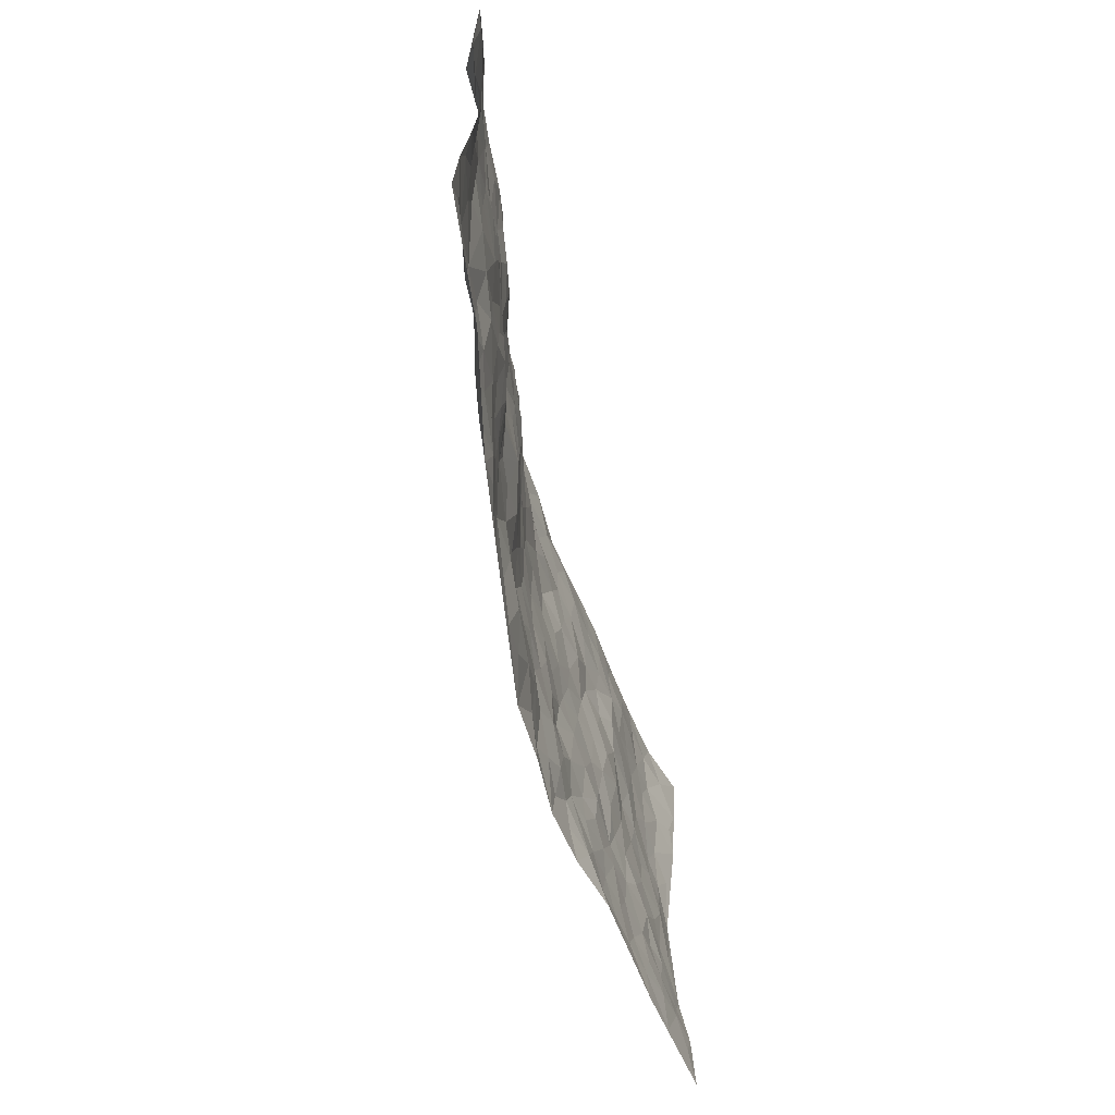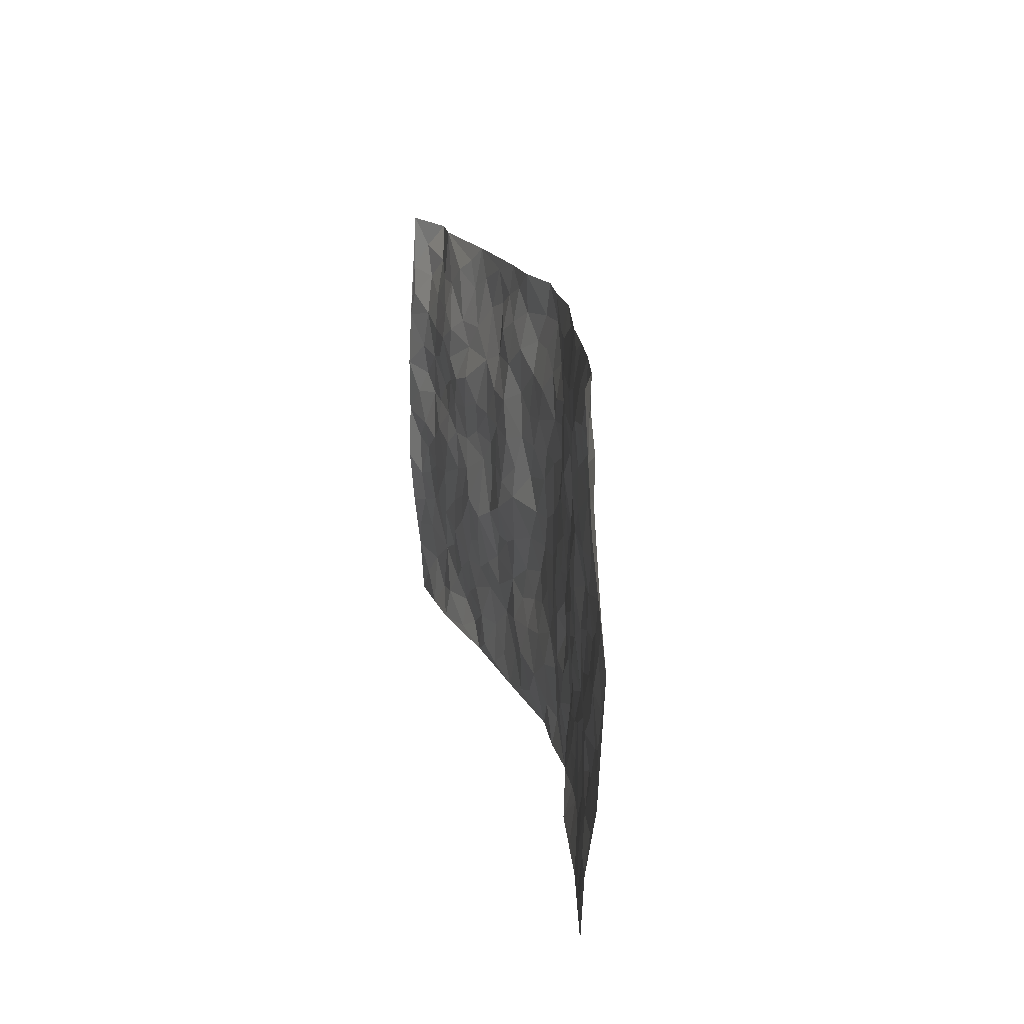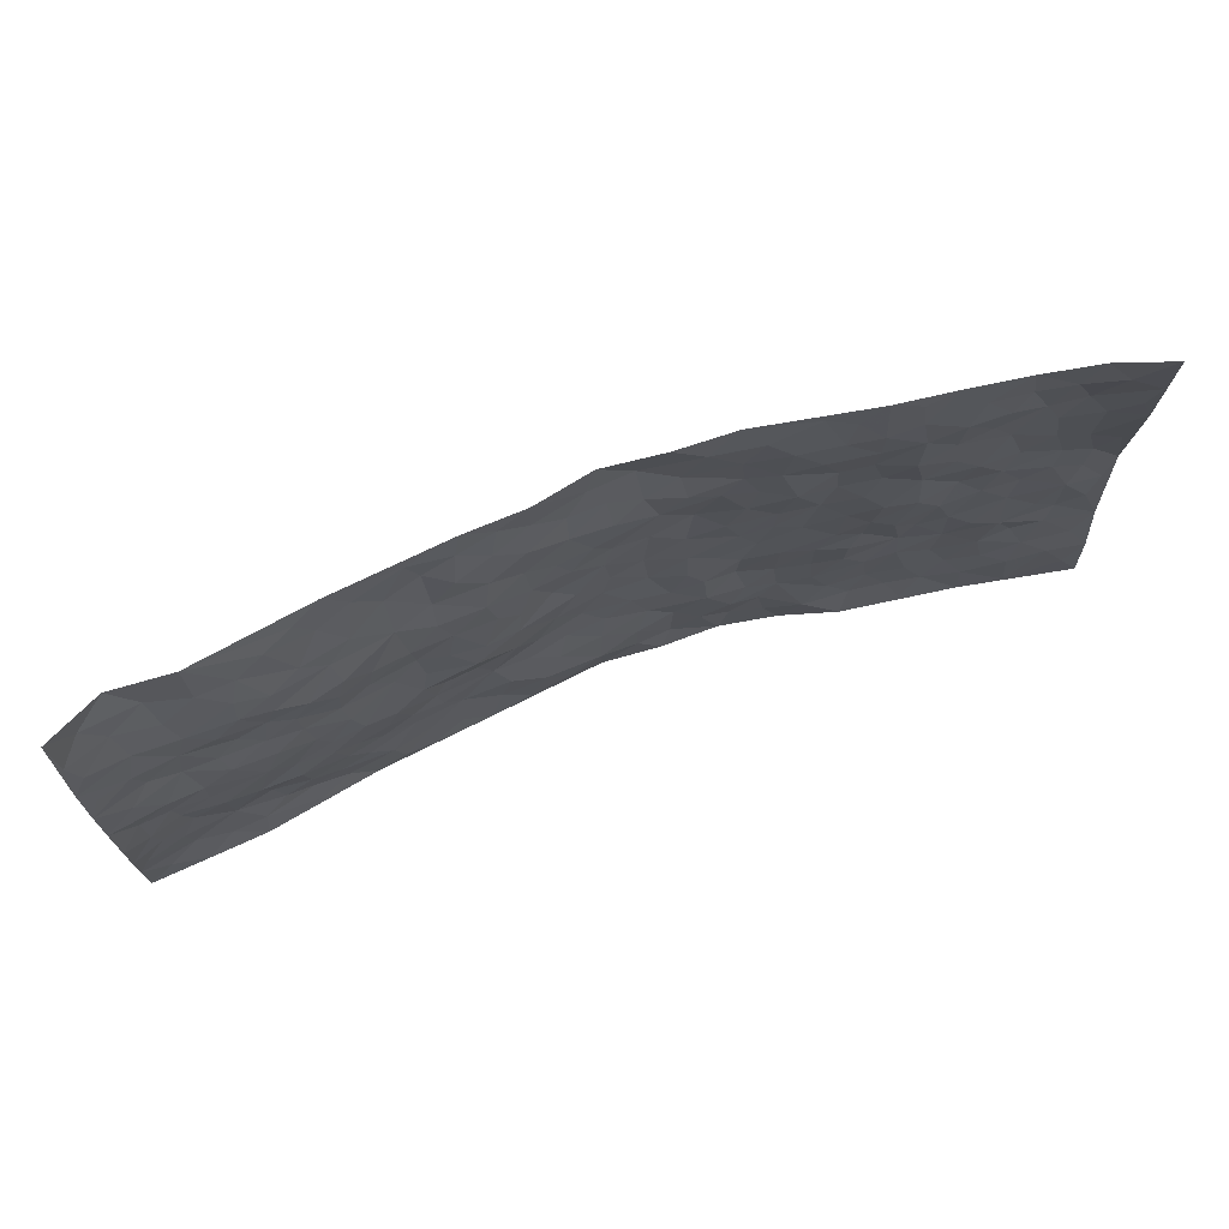
<metadata>
{"format":"obj","ext":"obj","renderer":"f3d","projection":"perspective","resolution":1024,"background":"white","views":[{"elev":-59.7,"azim":-78.2,"up":"+Y"},{"elev":16.8,"azim":78.1,"up":"+Y"},{"elev":71.0,"azim":-20.9,"up":"+Y"}]}
</metadata>
<code>
v -0.9805 0.002645 0.04592
v -0.9703 0.9999 0.05702
v 0.9721 0.003067 0.09216
v 0.9685 0.9988 0.09386
v -0.7941 0.3931 0.04142
v -0.9743 0.5009 0.07666
v -0.856 0.3589 0.04367
v 0.0001122 0.003159 -0.06323
v -0.9759 0.2517 0.06912
v -0.9198 0.3391 0.05737
v -0.7341 0.004595 0.03031
v -0.9796 0.1276 0.05403
v -0.7086 0.2927 0.03151
v -0.857 0.003271 0.03803
v -0.8403 0.2898 0.03577
v -0.491 0.001947 -0.01146
v -0.9574 0.1897 0.05587
v -0.2946 0.1662 -0.03928
v -0.7748 0.3222 0.03914
v -0.8644 0.1217 0.02901
v -0.9249 0.06522 0.04186
v -0.7969 0.06561 0.02212
v -0.6733 0.1283 0.008726
v -0.7244 0.07685 0.02025
v -0.8739 0.2086 0.03927
v -0.9088 0.2715 0.05052
v -0.7704 0.1787 0.01811
v -0.6922 0.2111 0.01333
v -0.8604 0.4888 0.05567
v -0.9723 0.3764 0.08019
v -0.7349 0.9964 0.0141
v -0.5351 0.222 0.0058
v 0.2609 0.1577 -0.03859
v -0.9746 0.7505 0.07178
v -0.3655 0.392 -0.0131
v -0.7798 0.7522 0.03982
v -0.7977 0.8298 0.03092
v -0.578 0.4418 0.02254
v -0.5967 0.6053 0.02605
v -0.4908 0.9947 -0.02184
v -0.9521 0.6878 0.06911
v -0.6584 0.5622 0.03053
v -0.3896 0.7518 -0.01159
v -0.5071 0.2794 0.005868
v -0.4589 0.2248 -0.008519
v -0.4946 0.1619 -0.003933
v -0.4462 0.6355 0.002172
v -0.3653 0.5586 -0.0164
v 0.1656 0.4739 -0.05172
v -0.3341 0.2204 -0.02963
v -0.2079 0.6093 -0.02029
v -0.3734 0.6277 -0.008681
v -0.3031 0.05668 -0.03485
v -0.6236 0.7099 0.03309
v -0.395 0.1937 -0.02028
v -0.87 0.6179 0.04559
v -0.03861 0.3471 -0.06321
v 0.05727 0.3391 -0.05613
v 0.2983 0.4517 -0.04115
v -0.09599 0.5504 -0.05227
v -0.1636 0.5546 -0.03098
v 0.09249 0.6302 -0.06149
v -0.6301 0.3458 0.0234
v -0.746 0.5737 0.03482
v -0.9457 0.8108 0.06473
v -0.5598 0.1292 -0.001254
v -0.3682 0.01158 -0.02406
v -0.7921 0.4664 0.04435
v -0.6165 0.1726 0.00942
v -0.6143 0.01964 0.007182
v -0.2457 0.0005401 -0.03762
v -0.6168 0.08914 -0.002942
v -0.5479 0.05349 -0.0108
v -0.4315 0.03682 -0.01252
v -0.4507 0.1035 -0.009171
v -0.8885 0.686 0.05266
v -0.9648 0.8749 0.06192
v -0.7333 0.5093 0.04286
v -0.002221 0.9969 -0.07246
v -0.8004 0.6749 0.03956
v -0.5587 0.3143 0.01774
v -0.509 0.4604 0.0145
v 0.006229 0.5708 -0.06014
v -0.04957 0.4821 -0.05534
v 0.003001 0.419 -0.06323
v -0.1241 0.1273 -0.03549
v -0.5652 0.6693 0.0288
v -0.9107 0.563 0.06354
v -0.7291 0.6905 0.03984
v -0.4464 0.296 -0.0005243
v -0.6287 0.2669 0.02308
v -0.4974 0.6876 0.01813
v -0.1707 0.4835 -0.02731
v -0.2597 0.4339 -0.01183
v -0.644 0.6489 0.02785
v -0.009993 0.1166 -0.0418
v -0.4135 0.5092 -0.007825
v -0.3433 0.2878 -0.02724
v -0.2379 0.502 -0.01541
v -0.1787 0.3802 -0.03209
v -0.974 0.6256 0.07781
v -0.7025 0.6226 0.0292
v -0.8112 0.5795 0.03752
v -0.3632 0.1094 -0.02705
v -0.5187 0.5324 0.01158
v -0.6791 0.4057 0.03753
v -0.1304 0.3231 -0.05125
v -0.1497 0.2482 -0.04695
v -0.5143 0.6107 0.01713
v 0.109 0.7289 -0.05825
v -0.003238 0.2143 -0.04929
v -0.07328 0.2718 -0.05666
v 0.004606 0.2875 -0.05728
v -0.4258 0.3625 0.002798
v -0.1968 0.183 -0.03581
v -0.6501 0.4877 0.03629
v -0.553 0.3805 0.01766
v -0.488 0.3907 0.01432
v -0.3056 0.5227 -0.01495
v -0.2581 0.3498 -0.03194
v -0.3535 0.4657 -0.01648
v -0.2266 0.2701 -0.04031
v -0.09072 0.4103 -0.05146
v -0.5913 0.5309 0.02408
v -0.09205 0.1973 -0.04497
v -0.2141 0.09266 -0.04322
v -0.398 0.2576 -0.01608
v -0.9246 0.439 0.05877
v -0.8646 0.4218 0.04837
v 0.09238 0.4223 -0.05945
v 0.209 0.238 -0.04221
v 0.08277 0.5166 -0.06263
v 0.01932 0.4874 -0.06337
v 0.1661 0.393 -0.04744
v 0.791 0.4975 0.02982
v 0.2204 0.4341 -0.04724
v 0.2674 0.3138 -0.04872
v 0.1607 0.5674 -0.05596
v 0.1206 0.9974 -0.05793
v -0.2908 0.6181 -0.01549
v 0.4216 0.8804 -0.008947
v 0.4875 0.9988 -0.005422
v -0.2136 0.7794 -0.02704
v -0.05963 0.8623 -0.06015
v -0.3214 0.3482 -0.02667
v -0.4573 0.5651 -0.0008131
v -0.07371 0.05249 -0.04574
v -0.1583 0.02168 -0.04432
v 0.1237 0.00232 -0.05293
v 0.01264 0.8589 -0.06343
v -0.01645 0.699 -0.05228
v 0.4224 0.198 -0.02193
v 0.3422 0.2907 -0.03489
v 0.5898 0.5271 0.01558
v 0.5225 0.5476 0.008376
v 0.4556 0.1366 -0.01397
v 0.5228 0.2289 -0.00519
v 0.4142 0.3625 -0.01956
v 0.02251 0.6404 -0.0615
v -0.05923 0.6264 -0.05078
v -0.1469 0.7284 -0.04175
v -0.08656 0.692 -0.04742
v -0.06018 0.79 -0.0497
v -0.1363 0.6317 -0.04105
v 0.02119 0.7742 -0.0513
v 0.2449 0.9976 -0.05287
v -0.02056 0.925 -0.06896
v -0.2698 0.8441 -0.02537
v -0.1998 0.8781 -0.03532
v -0.3156 0.778 -0.02674
v -0.2469 0.9952 -0.04453
v -0.2257 0.6948 -0.01778
v -0.3162 0.6984 -0.01457
v -0.1395 0.8283 -0.03786
v -0.1237 0.9964 -0.04843
v 0.2179 0.746 -0.04719
v 0.175 0.6673 -0.06014
v 0.3268 0.5956 -0.03282
v 0.2613 0.5234 -0.04234
v 0.2654 0.6661 -0.03689
v 0.4232 0.7448 -0.0154
v 0.3543 0.6833 -0.01933
v 0.2852 0.7334 -0.03462
v 0.06767 0.9279 -0.07379
v 0.07862 0.8226 -0.06054
v 0.1456 0.8571 -0.063
v 0.2493 0.8732 -0.04173
v 0.3201 0.7937 -0.02731
v 0.2319 0.5958 -0.04365
v -0.8808 0.8653 0.03156
v -0.6797 0.816 0.03251
v -0.8667 0.7739 0.04424
v -0.8583 0.9933 0.003227
v -0.9202 0.9382 0.03332
v -0.8099 0.9178 0.01425
v -0.732 0.8839 0.02418
v -0.6046 0.928 0.01031
v -0.6608 0.8847 0.02035
v -0.6843 0.7454 0.03904
v -0.5591 0.8127 0.01214
v -0.6189 0.7807 0.03051
v -0.5123 0.8979 -0.009716
v -0.3927 0.8745 -0.02689
v -0.5458 0.9575 -0.006951
v -0.4647 0.8136 -0.005907
v -0.4441 0.9326 -0.02238
v -0.3472 0.9693 -0.03409
v -0.5107 0.7586 0.006516
v -0.322 0.8977 -0.03784
v -0.2602 0.9274 -0.03943
v 0.1559 0.7848 -0.05059
v 0.2542 0.8043 -0.04199
v 0.1871 0.9326 -0.05249
v 0.3905 0.8124 -0.01299
v 0.3346 0.8811 -0.02191
v 0.3799 0.9825 -0.0246
v 0.2867 0.9378 -0.03412
v 0.4394 0.9483 -0.01138
v 0.3809 0.494 -0.02657
v 0.3262 0.5294 -0.0355
v 0.4822 0.6049 -0.003294
v 0.4319 0.6652 -0.01917
v 0.4063 0.5886 -0.02386
v 0.3546 0.1914 -0.03699
v 0.4812 0.3358 -0.007937
v 0.4587 0.5232 -0.008953
v 0.3468 0.3886 -0.02913
v -0.1254 0.9125 -0.05095
v -0.1851 0.9553 -0.04494
v 0.322 0.1341 -0.04073
v 0.6087 0.01693 0.02332
v 0.2014 0.3335 -0.04375
v 0.272 0.3853 -0.04333
v 0.5835 0.2492 0.004279
v 0.7313 0.9993 0.02954
v 0.977 0.2513 0.06647
v 0.4893 0.8126 0.001644
v 0.7174 0.4881 0.02176
v 0.4871 0.7476 -0.005406
v 0.9782 0.5011 0.05329
v 0.6688 0.2953 0.01543
v 0.5081 0.4688 0.0005292
v 0.7761 0.3118 0.03879
v 0.5605 0.4164 0.005311
v 0.4866 0.005029 0.007367
v 0.0901 0.2517 -0.05426
v 0.5046 0.07847 -0.005835
v 0.1347 0.3188 -0.05152
v 0.4177 0.2681 -0.02604
v 0.8722 0.266 0.05072
v 0.6406 0.4628 0.01452
v 0.5772 0.08368 0.005543
v 0.4486 0.4269 -0.01249
v 0.6075 0.373 0.004272
v 0.2875 0.2333 -0.03761
v 0.4785 0.2729 -0.01191
v 0.2664 0.07935 -0.05014
v 0.3689 0.003513 -0.02939
v 0.2472 0.002579 -0.05222
v 0.2022 0.1148 -0.04956
v 0.06876 0.1694 -0.04732
v 0.1459 0.1898 -0.05393
v 0.6119 0.149 0.01011
v 0.7759 0.4236 0.03167
v 0.747 0.2223 0.03163
v 0.6495 0.08225 0.01895
v 0.6688 0.3857 0.01531
v 0.7165 0.3403 0.02837
v 0.8848 0.3269 0.04718
v 0.7443 0.5682 0.02634
v 0.6914 0.1469 0.02167
v 0.7612 0.1514 0.03947
v 0.8387 0.3683 0.04483
v 0.9411 0.3504 0.05658
v 0.8845 0.4396 0.05203
v 0.5827 0.3143 -0.001506
v 0.8162 0.1079 0.05764
v 0.3338 0.0645 -0.0368
v 0.4099 0.07082 -0.01388
v 0.07185 0.07785 -0.05286
v 0.1438 0.0724 -0.05928
v 0.972 0.7498 0.07985
v 0.729 0.08097 0.03772
v 0.6551 0.2171 0.01306
v 0.96 0.4257 0.05502
v 0.9059 0.51 0.04838
v 0.8076 0.2514 0.03733
v 0.5331 0.1498 -0.004723
v 0.7301 0.003511 0.0436
v 0.5029 0.3953 -0.008155
v 0.9338 0.06556 0.08367
v 0.9735 0.1278 0.08581
v 0.8374 0.1818 0.05233
v 0.894 0.1263 0.07068
v 0.8244 0.01094 0.06227
v 0.9347 0.1892 0.06686
v 0.6654 0.5566 0.01291
v 0.6903 0.6334 0.02493
v 0.5836 0.6368 0.01321
v 0.8246 0.6922 0.03839
v 0.6293 0.7723 0.01984
v 0.9543 0.6256 0.06089
v 0.7666 0.6425 0.02783
v 0.8548 0.5959 0.03638
v 0.7322 0.7448 0.0266
v 0.8456 0.5312 0.03859
v 0.9155 0.575 0.0465
v 0.8905 0.6602 0.04729
v 0.6383 0.6932 0.02085
v 0.5628 0.7246 0.0155
v 0.5089 0.6754 -0.002618
v 0.8516 0.8533 0.0449
v 0.7097 0.8719 0.03335
v 0.8105 0.7776 0.03755
v 0.8941 0.7785 0.05685
v 0.7788 0.8451 0.03399
v 0.9675 0.8743 0.08603
v 0.6923 0.8035 0.02487
v 0.9476 0.8116 0.07678
v 0.7393 0.9324 0.03251
v 0.8522 0.9993 0.05286
v 0.6097 0.9988 0.01056
v 0.8178 0.9267 0.04521
v 0.9011 0.9284 0.06908
v 0.6588 0.9353 0.0248
v 0.5543 0.9022 0.01152
v 0.4891 0.882 0.003703
v 0.5482 0.9704 0.006092
v 0.5672 0.8227 0.01588
v 0.6332 0.8615 0.02766
f 29 6 128
f 12 21 20
f 26 10 9
f 55 45 46
f 27 19 15
f 26 9 17
f 101 6 88
f 12 1 21
f 7 15 19
f 125 86 96
f 84 123 85
f 129 29 128
f 25 27 15
f 12 20 17
f 73 75 66
f 22 14 11
f 26 17 25
f 9 12 17
f 25 15 26
f 5 129 7
f 52 146 48
f 55 18 50
f 7 19 5
f 20 27 25
f 124 82 105
f 41 76 34
f 20 14 22
f 14 20 21
f 14 21 1
f 24 22 11
f 24 27 22
f 72 66 69
f 69 32 91
f 70 24 11
f 24 23 27
f 17 20 25
f 27 20 22
f 10 15 7
f 10 26 15
f 23 28 27
f 27 13 19
f 28 23 69
f 13 27 28
f 119 121 94
f 10 7 129
f 6 30 128
f 9 10 30
f 36 192 80
f 80 102 89
f 118 81 44
f 64 103 78
f 115 126 86
f 45 32 46
f 91 63 13
f 129 68 29
f 95 87 54
f 95 54 199
f 202 40 204
f 82 97 105
f 29 88 6
f 18 55 104
f 148 126 71
f 38 82 124
f 50 18 122
f 117 82 38
f 5 19 106
f 82 117 118
f 80 64 102
f 127 45 55
f 194 77 190
f 98 35 114
f 39 124 105
f 127 50 98
f 106 19 13
f 66 75 46
f 39 95 42
f 63 117 38
f 95 89 102
f 101 56 76
f 51 140 99
f 18 53 126
f 62 83 132
f 45 127 90
f 112 113 57
f 103 29 68
f 130 85 58
f 109 39 105
f 35 94 121
f 113 246 58
f 151 165 163
f 120 100 94
f 114 127 98
f 192 190 65
f 95 39 87
f 36 191 37
f 67 104 74
f 56 101 88
f 13 63 106
f 192 34 76
f 268 241 243
f 108 115 125
f 93 84 60
f 133 84 85
f 156 288 157
f 101 76 41
f 80 103 64
f 105 97 146
f 99 61 51
f 92 109 47
f 125 96 111
f 158 227 153
f 75 104 55
f 69 66 32
f 81 91 32
f 106 78 68
f 42 64 78
f 77 34 65
f 24 70 72
f 75 73 16
f 16 71 67
f 2 34 77
f 13 28 91
f 103 56 88
f 56 80 76
f 72 69 23
f 11 16 70
f 16 73 70
f 16 67 74
f 115 18 126
f 24 72 23
f 73 72 70
f 16 74 75
f 72 73 66
f 32 45 44
f 84 83 60
f 66 46 32
f 78 106 116
f 117 63 81
f 67 53 104
f 103 68 78
f 69 91 28
f 36 80 89
f 106 38 116
f 106 68 5
f 81 118 117
f 62 132 138
f 32 44 81
f 53 67 71
f 57 58 85
f 123 100 107
f 93 60 61
f 33 230 224
f 8 96 147
f 132 133 130
f 140 48 119
f 93 100 123
f 122 98 50
f 164 60 160
f 53 71 126
f 125 112 108
f 193 194 195
f 75 55 46
f 63 91 81
f 56 103 80
f 196 198 31
f 18 104 53
f 121 48 97
f 38 106 63
f 118 97 82
f 97 35 121
f 51 172 140
f 130 134 49
f 87 39 109
f 288 252 263
f 97 114 35
f 47 43 92
f 57 113 58
f 248 130 58
f 34 101 41
f 114 90 127
f 116 124 42
f 145 94 35
f 118 114 97
f 167 79 175
f 98 145 35
f 85 123 57
f 43 47 52
f 199 36 89
f 42 78 116
f 159 83 62
f 88 29 103
f 74 104 75
f 118 44 90
f 173 140 172
f 42 95 102
f 190 192 37
f 65 190 77
f 89 95 199
f 125 111 112
f 92 87 109
f 18 115 122
f 177 180 176
f 112 57 107
f 109 105 146
f 93 94 100
f 285 286 275
f 96 86 147
f 137 232 131
f 57 123 107
f 87 92 208
f 49 134 136
f 132 130 49
f 161 164 162
f 50 127 55
f 122 108 107
f 122 107 100
f 48 140 52
f 118 90 114
f 99 119 94
f 123 84 93
f 36 37 192
f 48 121 119
f 120 122 100
f 39 42 124
f 38 124 116
f 248 58 246
f 44 45 90
f 98 122 120
f 146 52 47
f 94 93 99
f 168 209 170
f 212 183 188
f 202 197 200
f 42 102 64
f 107 108 112
f 99 93 61
f 8 280 96
f 112 111 113
f 125 115 86
f 115 108 122
f 128 30 10
f 5 68 129
f 10 129 128
f 132 49 138
f 83 84 133
f 130 133 85
f 83 133 132
f 248 134 130
f 156 152 224
f 151 110 165
f 212 186 211
f 153 224 249
f 254 251 244
f 246 261 262
f 225 158 249
f 49 136 179
f 185 184 150
f 214 188 181
f 181 188 182
f 161 163 174
f 143 170 172
f 110 211 185
f 184 79 167
f 174 228 169
f 62 110 159
f 163 150 144
f 210 169 229
f 170 143 168
f 176 211 110
f 98 120 145
f 94 145 120
f 48 146 97
f 109 146 47
f 148 86 126
f 147 86 148
f 71 8 148
f 8 147 148
f 244 276 254
f 232 136 134
f 174 143 161
f 60 83 160
f 163 162 151
f 159 160 83
f 261 281 262
f 259 281 149
f 219 220 59
f 246 113 111
f 33 255 131
f 157 256 152
f 137 255 153
f 230 278 279
f 262 260 33
f 154 155 242
f 131 255 137
f 248 131 232
f 281 280 149
f 259 258 278
f 220 179 59
f 159 151 160
f 162 160 151
f 164 61 60
f 228 174 144
f 144 174 163
f 159 110 151
f 161 172 164
f 186 184 185
f 161 162 163
f 61 164 51
f 160 162 164
f 187 217 213
f 150 163 165
f 205 202 200
f 79 184 139
f 170 43 173
f 174 169 143
f 161 143 172
f 167 144 150
f 176 180 183
f 172 170 173
f 223 226 221
f 185 150 165
f 99 140 119
f 207 206 203
f 172 51 164
f 43 52 173
f 173 52 140
f 167 175 228
f 228 229 169
f 210 168 169
f 177 110 62
f 189 138 179
f 62 138 177
f 136 232 233
f 181 182 222
f 150 184 167
f 178 180 189
f 49 179 138
f 177 138 189
f 180 178 182
f 178 179 220
f 307 308 304
f 222 223 221
f 215 187 188
f 176 183 212
f 187 213 186
f 214 215 188
f 185 211 186
f 237 181 239
f 182 188 183
f 110 185 165
f 216 215 141
f 211 176 212
f 182 183 180
f 176 110 177
f 213 184 186
f 178 189 179
f 177 189 180
f 195 190 37
f 197 198 200
f 195 194 190
f 34 192 65
f 80 192 76
f 37 196 195
f 194 2 77
f 193 2 194
f 196 37 191
f 31 193 195
f 198 196 191
f 31 195 196
f 199 201 191
f 197 204 31
f 198 191 201
f 31 198 197
f 201 199 54
f 36 199 191
f 54 208 201
f 208 43 205
f 208 54 87
f 198 201 200
f 206 205 203
f 43 170 203
f 210 207 209
f 40 202 206
f 31 204 40
f 197 202 204
f 208 205 200
f 43 203 205
f 205 206 202
f 203 209 207
f 171 40 207
f 40 206 207
f 208 200 201
f 43 208 92
f 170 209 203
f 168 143 169
f 207 210 171
f 168 210 209
f 188 187 212
f 212 187 186
f 166 139 213
f 184 213 139
f 237 214 181
f 215 214 141
f 216 141 218
f 213 217 166
f 142 166 216
f 217 216 166
f 187 215 217
f 216 217 215
f 237 141 214
f 142 216 218
f 223 222 182
f 179 136 59
f 223 220 219
f 267 238 251
f 237 327 141
f 223 182 178
f 158 290 253
f 220 223 178
f 59 233 227
f 233 59 136
f 248 246 131
f 153 249 158
f 251 254 267
f 223 219 226
f 111 261 246
f 297 251 238
f 276 256 157
f 167 228 144
f 229 228 175
f 175 171 229
f 229 171 210
f 260 257 33
f 265 271 272
f 266 289 283
f 269 243 250
f 249 224 152
f 266 283 271
f 227 233 137
f 253 227 158
f 325 313 320
f 135 264 275
f 310 329 239
f 270 298 297
f 249 256 225
f 275 273 269
f 311 222 221
f 155 154 299
f 234 276 157
f 310 311 299
f 222 239 181
f 221 226 155
f 266 263 252
f 242 290 244
f 264 273 275
f 273 264 243
f 242 244 154
f 276 290 225
f 288 234 157
f 240 282 302
f 275 286 306
f 225 290 158
f 234 263 284
f 241 254 276
f 233 232 137
f 137 153 227
f 264 135 238
f 244 251 154
f 260 259 257
f 227 253 219
f 33 224 255
f 154 297 299
f 240 302 307
f 297 154 251
f 264 268 243
f 253 226 219
f 271 284 263
f 277 294 293
f 290 242 253
f 241 234 284
f 59 227 219
f 242 155 226
f 252 245 231
f 157 152 156
f 257 230 33
f 152 256 249
f 278 230 257
f 262 33 131
f 224 153 255
f 259 278 257
f 134 248 232
f 230 279 224
f 96 261 111
f 261 96 280
f 280 281 261
f 246 262 131
f 252 247 245
f 268 267 241
f 283 277 272
f 288 247 252
f 275 274 285
f 295 291 294
f 267 268 264
f 263 234 288
f 309 310 299
f 290 276 244
f 283 272 271
f 267 254 241
f 265 243 241
f 236 240 285
f 297 238 270
f 303 305 298
f 241 276 234
f 221 155 299
f 272 277 293
f 250 243 287
f 286 285 240
f 284 271 265
f 271 263 266
f 295 3 291
f 225 256 276
f 241 284 265
f 289 266 231
f 3 292 291
f 321 235 323
f 293 294 296
f 279 278 258
f 245 279 258
f 279 156 224
f 260 281 259
f 280 8 149
f 262 281 260
f 231 266 252
f 267 264 238
f 306 304 270
f 283 289 295
f 243 269 273
f 236 269 250
f 294 292 296
f 274 236 285
f 269 274 275
f 250 287 293
f 245 289 231
f 236 274 269
f 156 279 247
f 242 226 253
f 247 279 245
f 243 265 287
f 288 156 247
f 265 272 293
f 296 292 236
f 293 287 265
f 295 294 277
f 277 283 295
f 236 250 296
f 289 3 295
f 292 294 291
f 293 296 250
f 300 304 308
f 325 320 235
f 329 330 326
f 270 304 303
f 270 303 298
f 309 305 301
f 135 306 270
f 299 297 298
f 298 309 299
f 238 135 270
f 300 314 305
f 303 300 305
f 304 306 307
f 300 303 304
f 282 319 315
f 322 325 235
f 275 306 135
f 307 306 286
f 240 307 286
f 308 307 302
f 302 282 308
f 308 282 315
f 305 309 298
f 310 309 301
f 310 301 329
f 310 239 311
f 222 311 239
f 299 311 221
f 319 312 315
f 312 323 316
f 301 305 318
f 305 314 316
f 300 308 315
f 316 314 312
f 312 314 315
f 315 314 300
f 323 312 324
f 316 313 318
f 282 4 317
f 330 313 325
f 4 321 324
f 235 320 323
f 282 317 319
f 312 319 317
f 326 325 322
f 316 320 313
f 316 318 305
f 142 218 327
f 327 218 141
f 316 323 320
f 324 312 317
f 4 324 317
f 321 323 324
f 318 313 330
f 328 326 322
f 326 327 329
f 329 327 237
f 326 328 327
f 322 142 328
f 327 328 142
f 329 237 239
f 301 318 330
f 326 330 325
f 330 329 301

</code>
